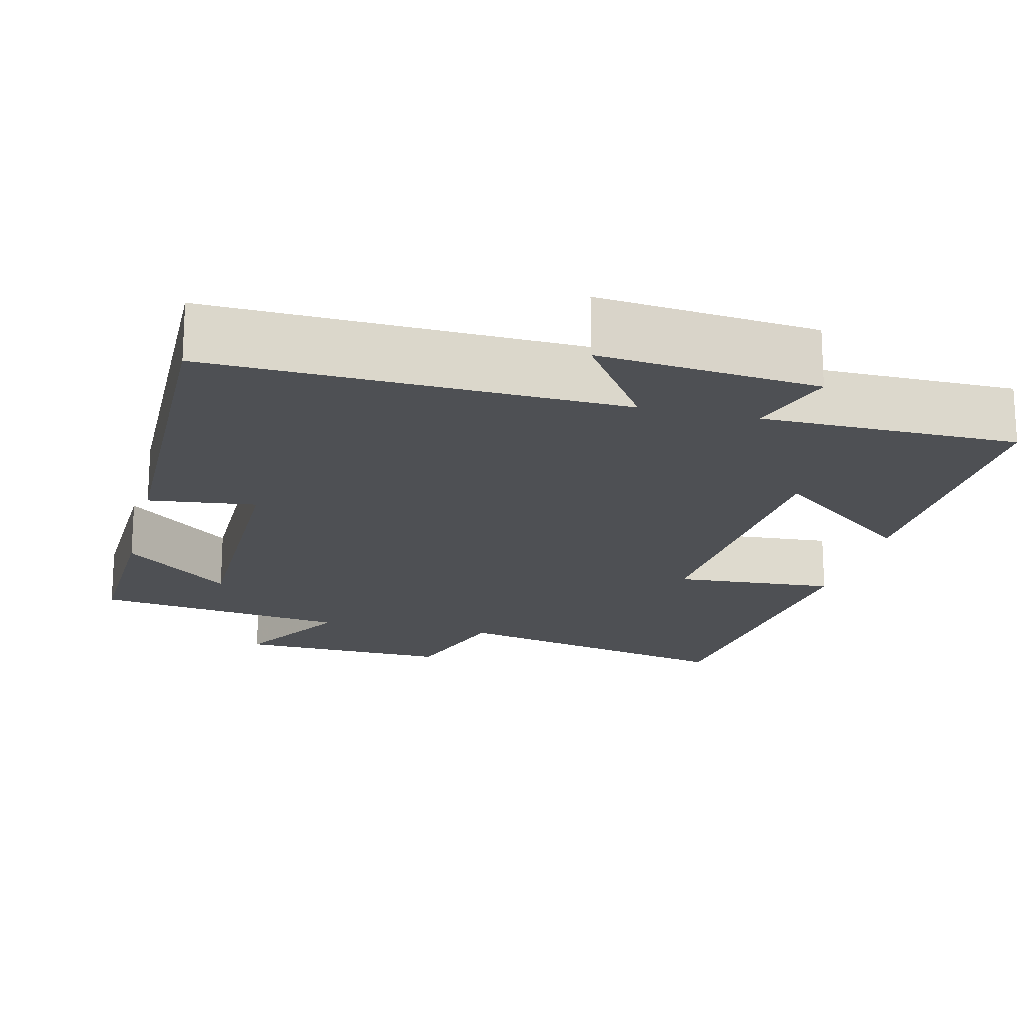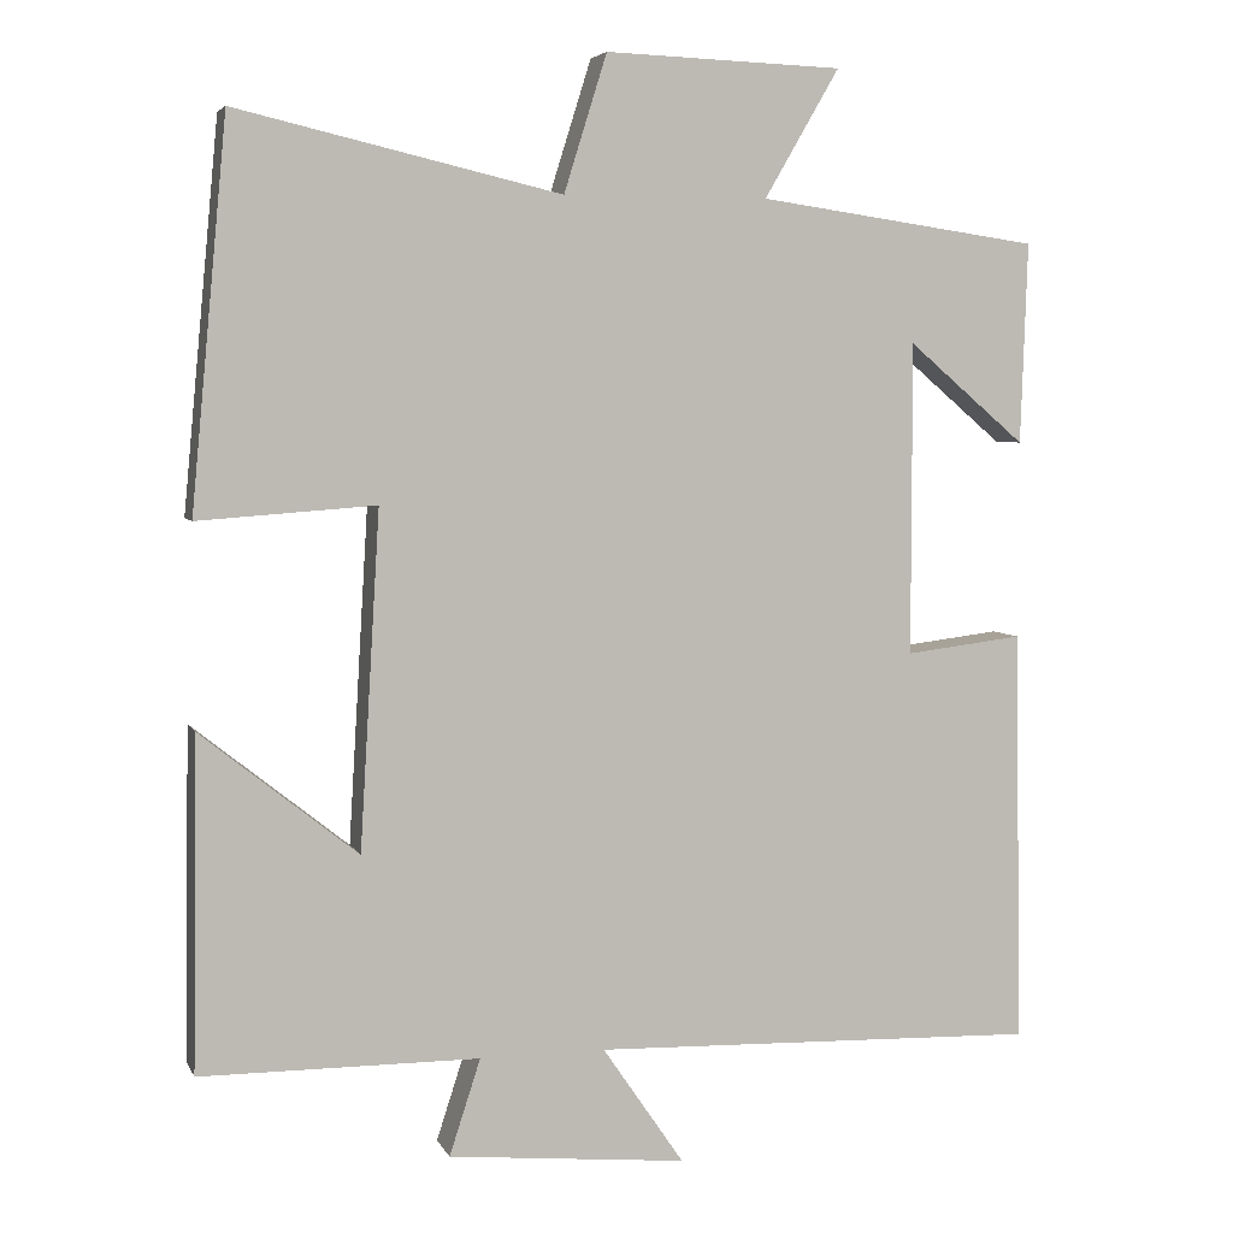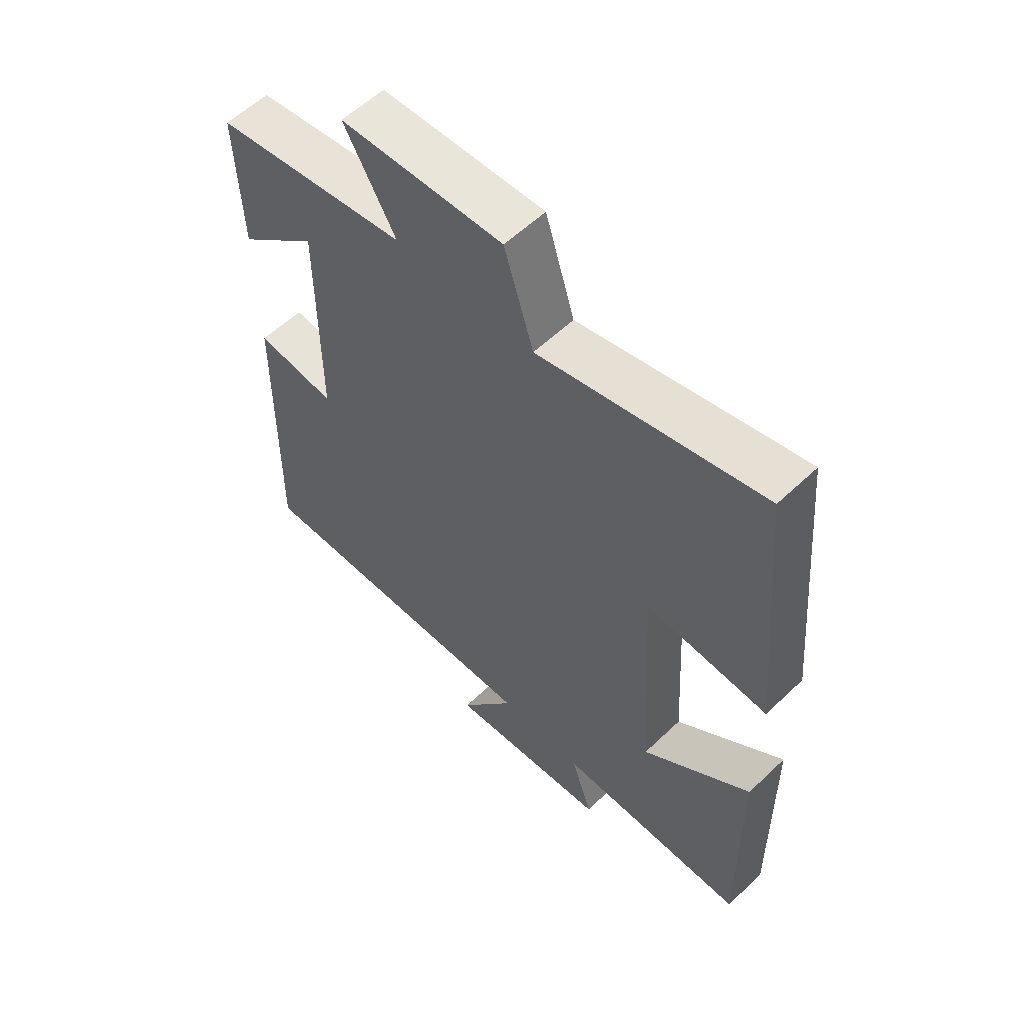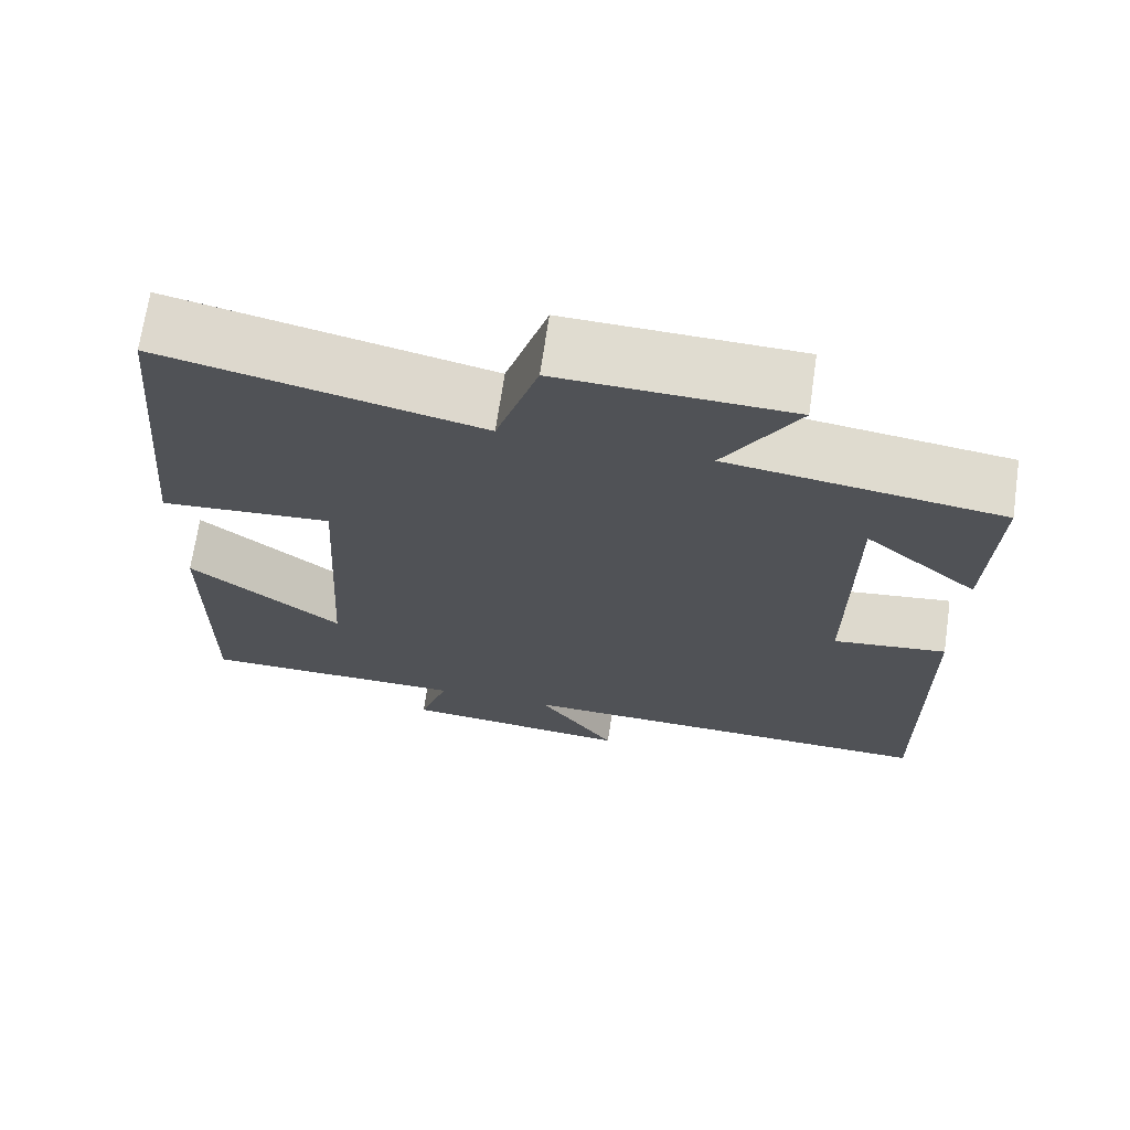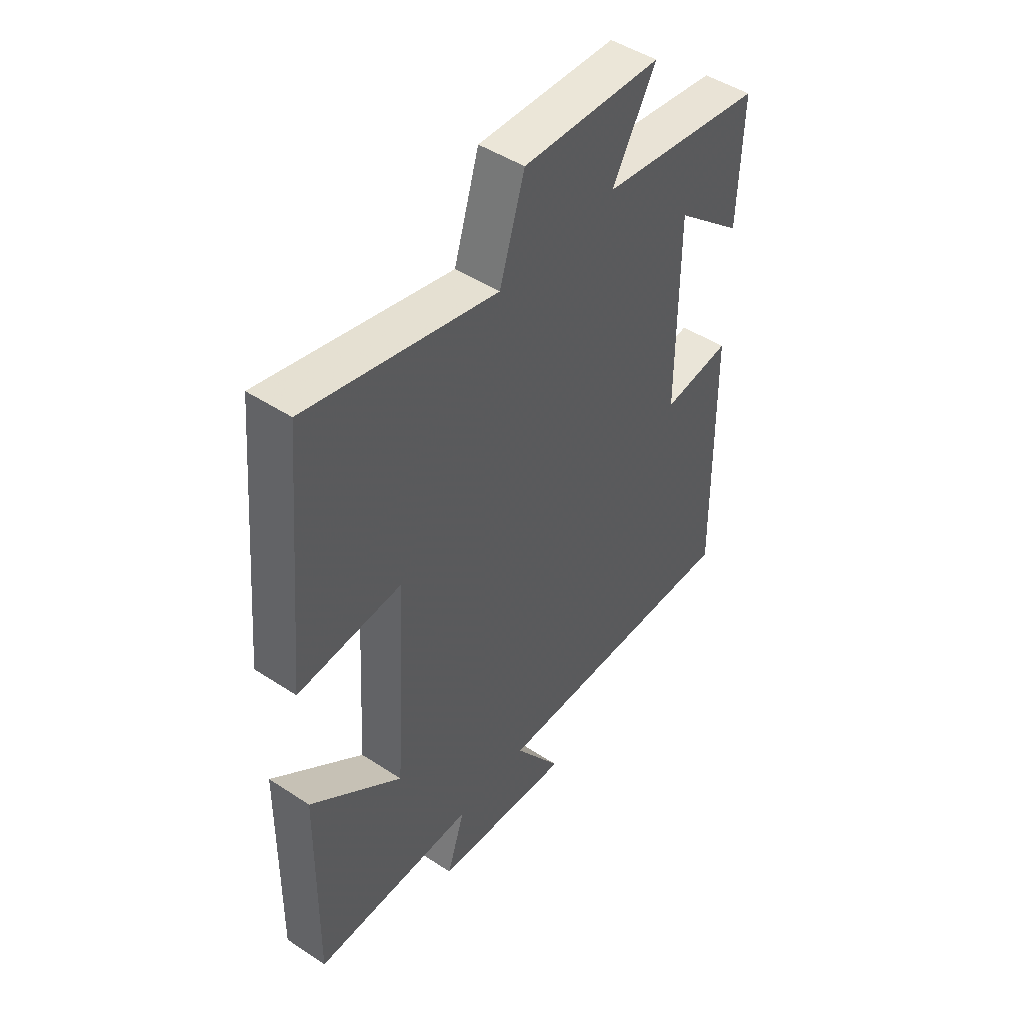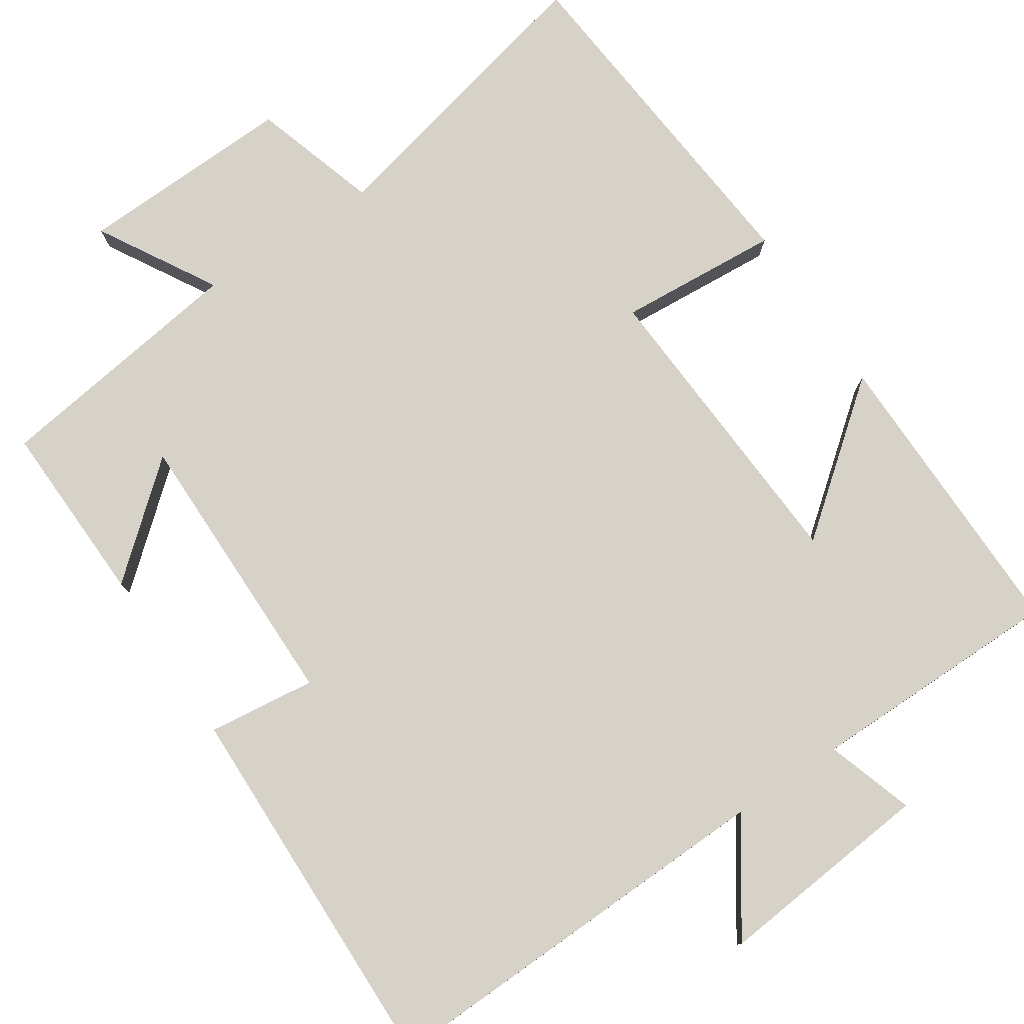
<metadata>
{"format":"obj","ext":"obj","renderer":"f3d","projection":"perspective","resolution":1024,"background":"white","views":[{"elev":-18.5,"azim":166.1,"up":"+Y"},{"elev":5.0,"azim":-16.0,"up":"+Z"},{"elev":58.0,"azim":-134.5,"up":"+Z"},{"elev":69.7,"azim":8.3,"up":"+Z"},{"elev":47.4,"azim":-53.5,"up":"+Z"},{"elev":78.6,"azim":146.5,"up":"+Y"}]}
</metadata>
<code>
v 0.509 0.07 -0.517
v -0.024 0.07 -0.5
v 0.073 0.07 -0.642
v -0.211 0.07 -0.614
v -0.174 0.07 -0.5
v -0.506 0.07 -0.498
v -0.5 0.07 -0.104
v -0.313 0.07 -0.253
v -0.289 0.07 0.147
v -0.5 0.07 0.132
v -0.457 0.07 0.59
v -0.071 0.07 0.5
v -0.02 0.07 0.663
v 0.262 0.07 0.653
v 0.173 0.07 0.5
v 0.508 0.07 0.452
v 0.5 0.07 0.213
v 0.36 0.07 0.332
v 0.36 0.07 -0.04
v 0.5 0.07 -0.023
v 0.509 0 -0.517
v -0.024 0 -0.5
v 0.073 0 -0.642
v -0.211 0 -0.614
v -0.174 0 -0.5
v -0.506 0 -0.498
v -0.5 0 -0.104
v -0.313 0 -0.253
v -0.289 0 0.147
v -0.5 0 0.132
v -0.457 0 0.59
v -0.071 0 0.5
v -0.02 0 0.663
v 0.262 0 0.653
v 0.173 0 0.5
v 0.508 0 0.452
v 0.5 0 0.213
v 0.36 0 0.332
v 0.36 0 -0.04
v 0.5 0 -0.023
f 19 20 1 2
f 18 19 2
f 15 16 17 18
f 15 18 2
f 12 13 14 15
f 12 15 2
f 9 10 11 12
f 8 9 12 2
f 5 6 7 8
f 5 8 2 3
f 3 4 5
f 22 21 40 39
f 22 39 38
f 38 37 36 35
f 22 38 35
f 35 34 33 32
f 22 35 32
f 32 31 30 29
f 22 32 29 28
f 28 27 26 25
f 23 22 28 25
f 25 24 23
f 1 21 22 2
f 2 22 23 3
f 3 23 24 4
f 4 24 25 5
f 5 25 26 6
f 6 26 27 7
f 7 27 28 8
f 8 28 29 9
f 9 29 30 10
f 10 30 31 11
f 11 31 32 12
f 12 32 33 13
f 13 33 34 14
f 14 34 35 15
f 15 35 36 16
f 16 36 37 17
f 17 37 38 18
f 18 38 39 19
f 19 39 40 20
f 20 40 21 1

</code>
